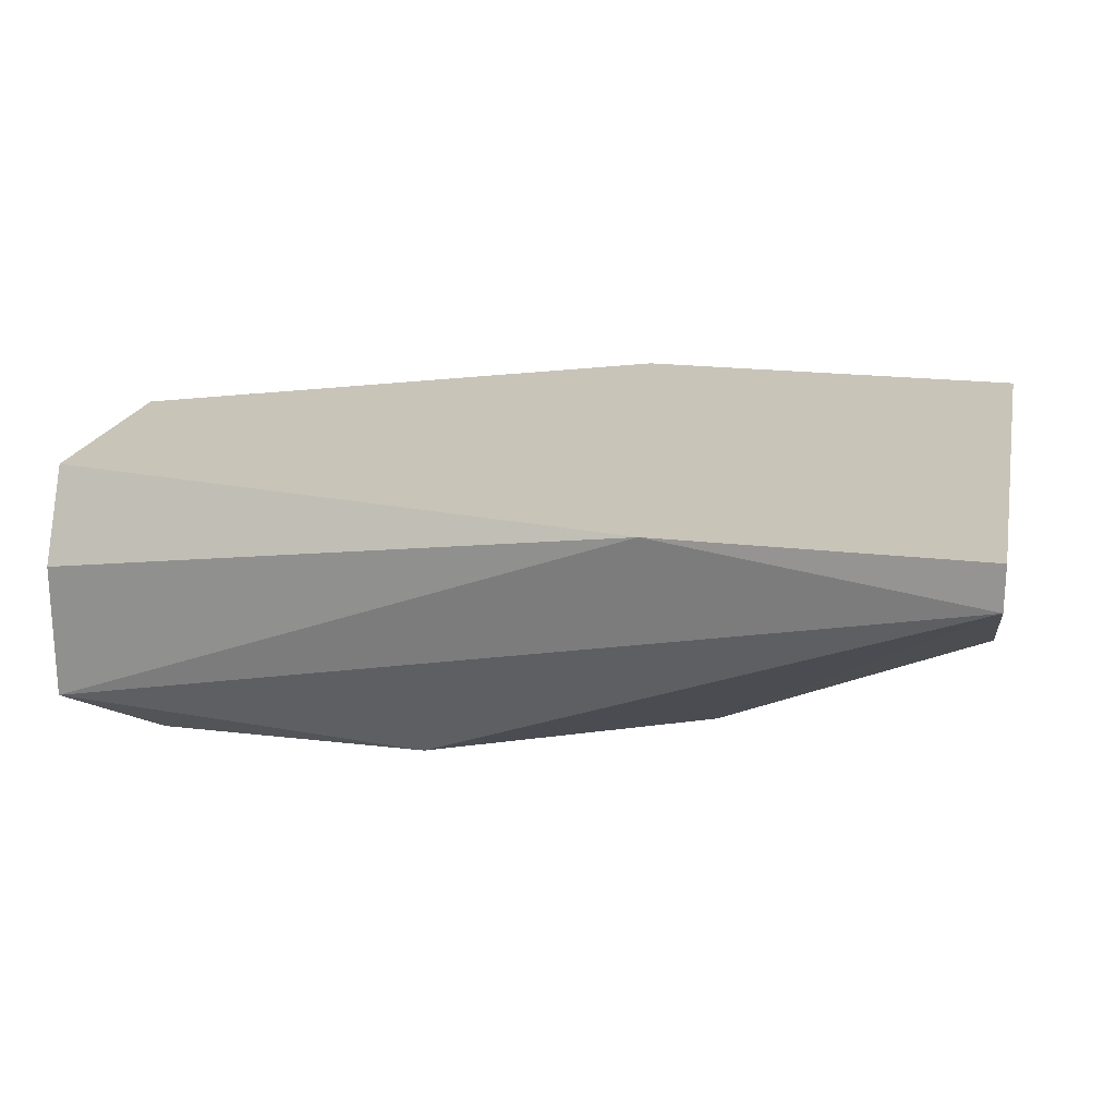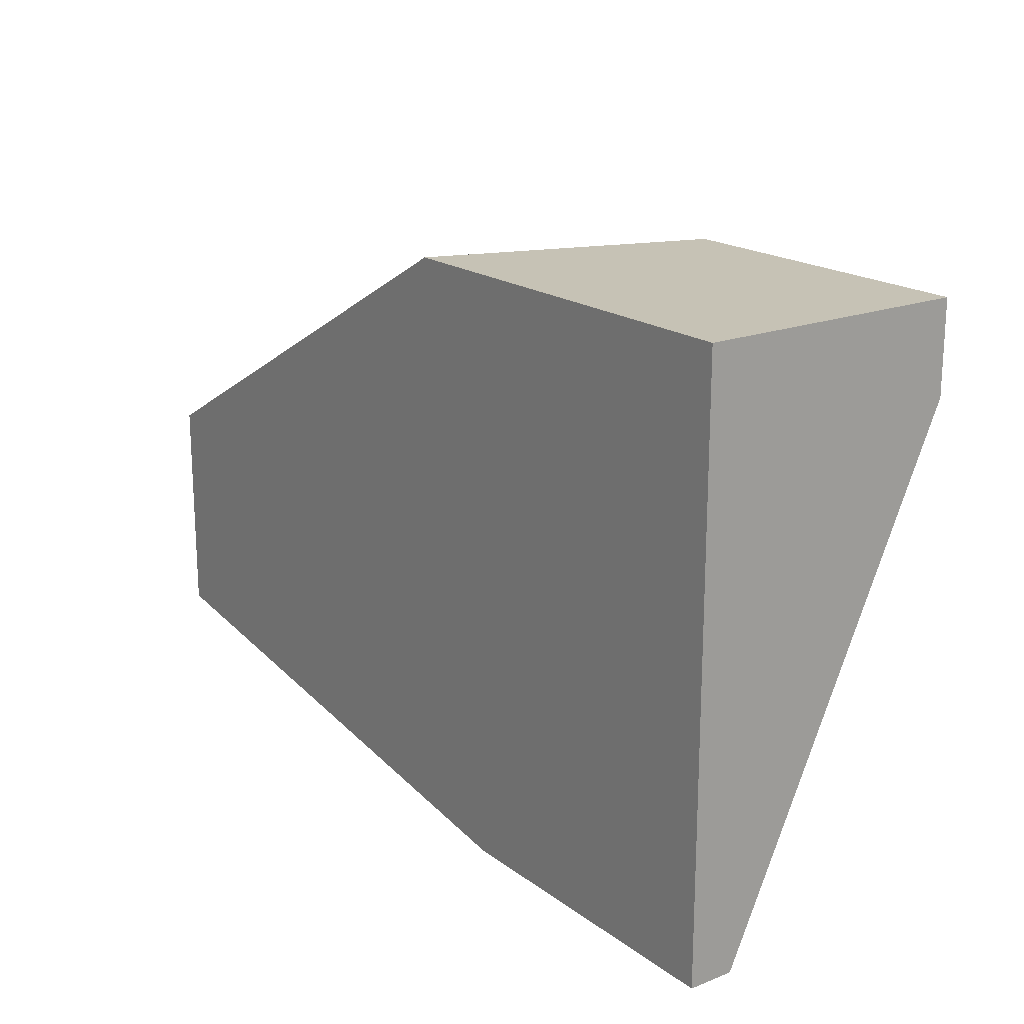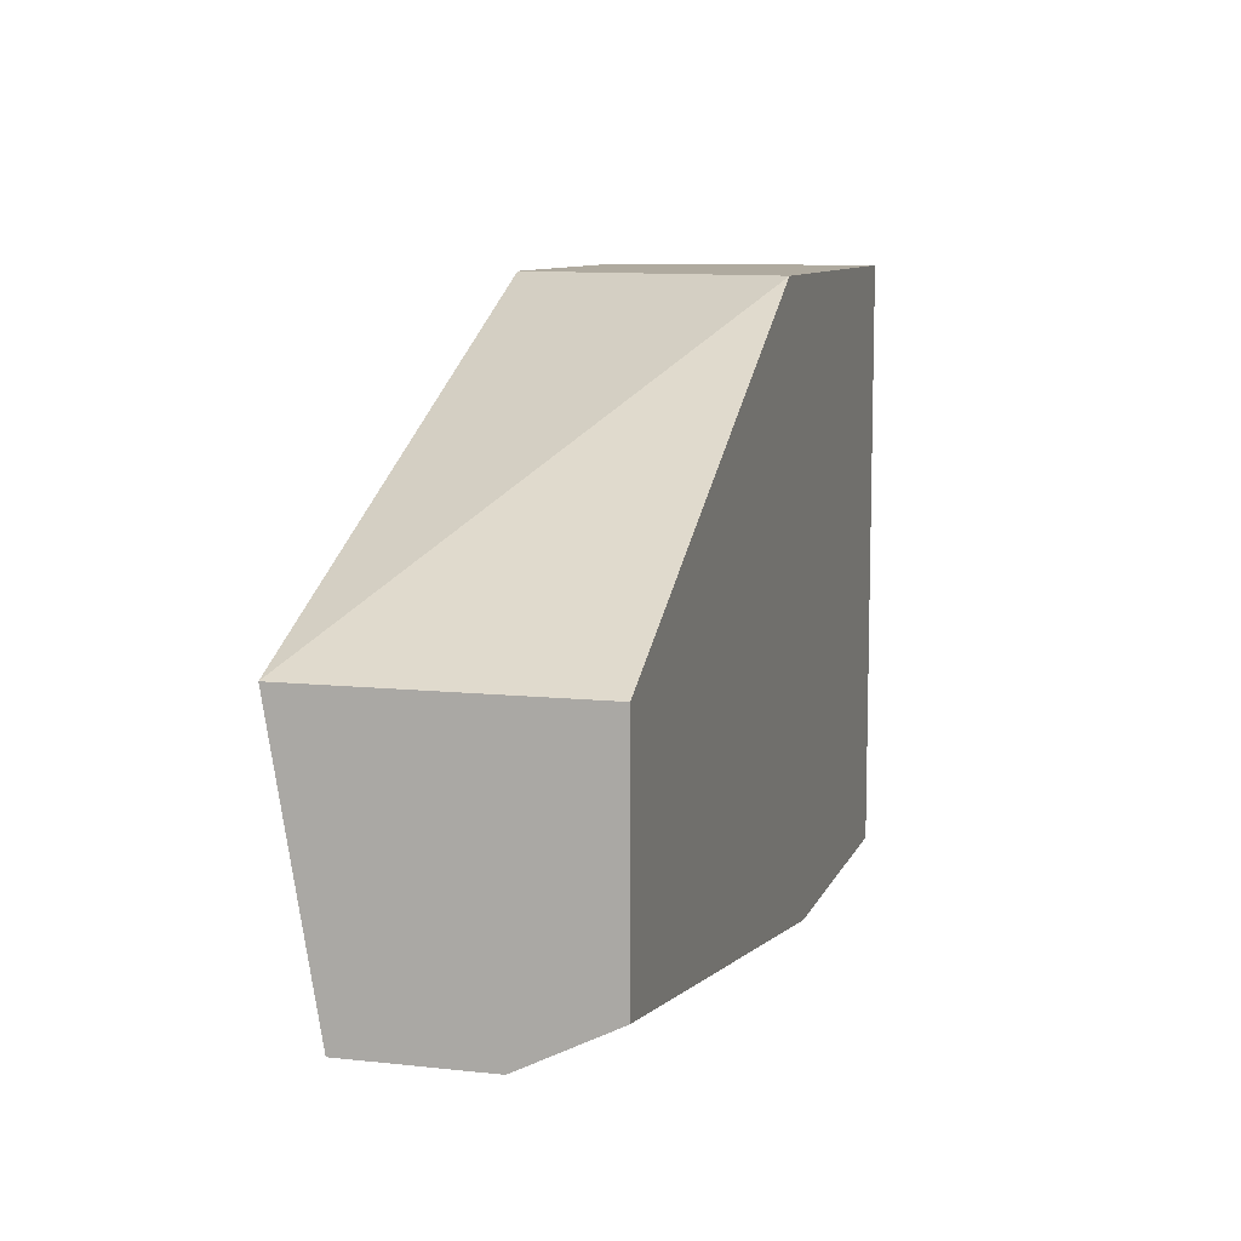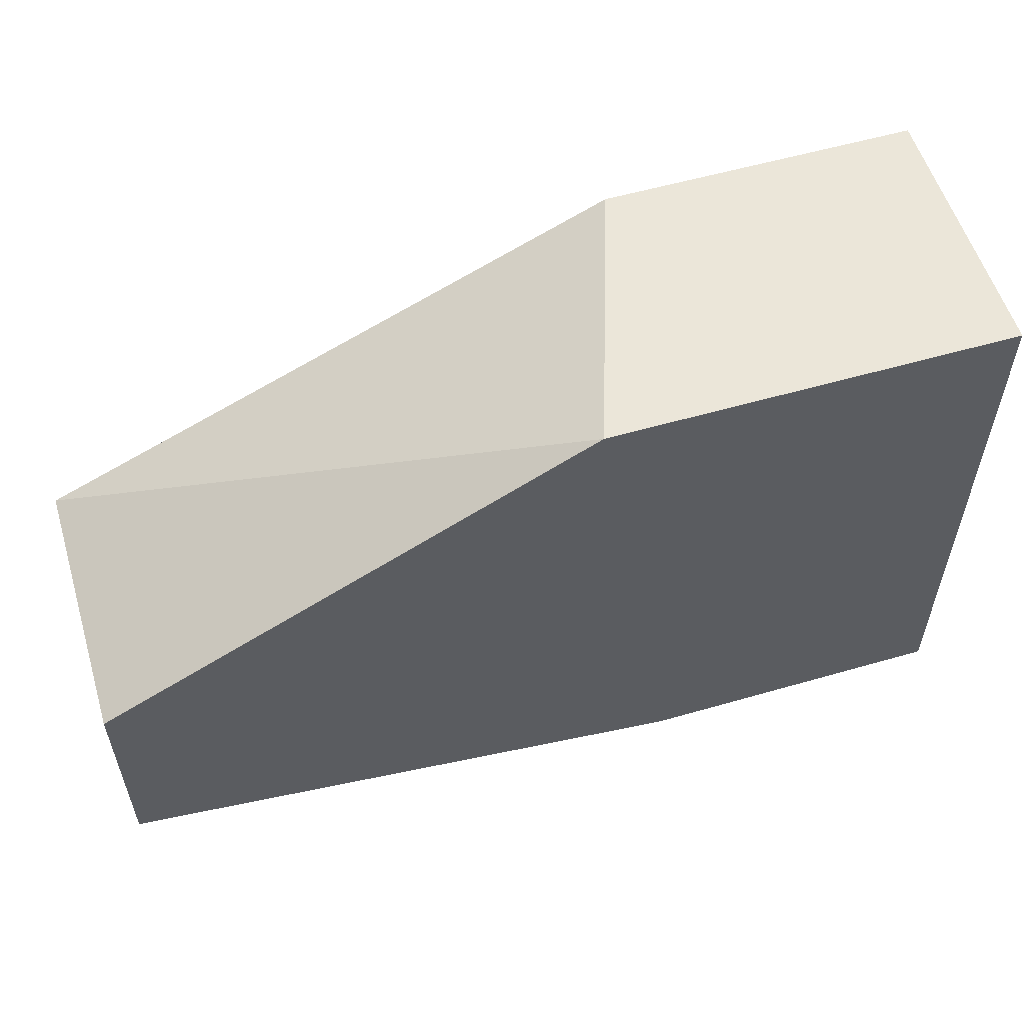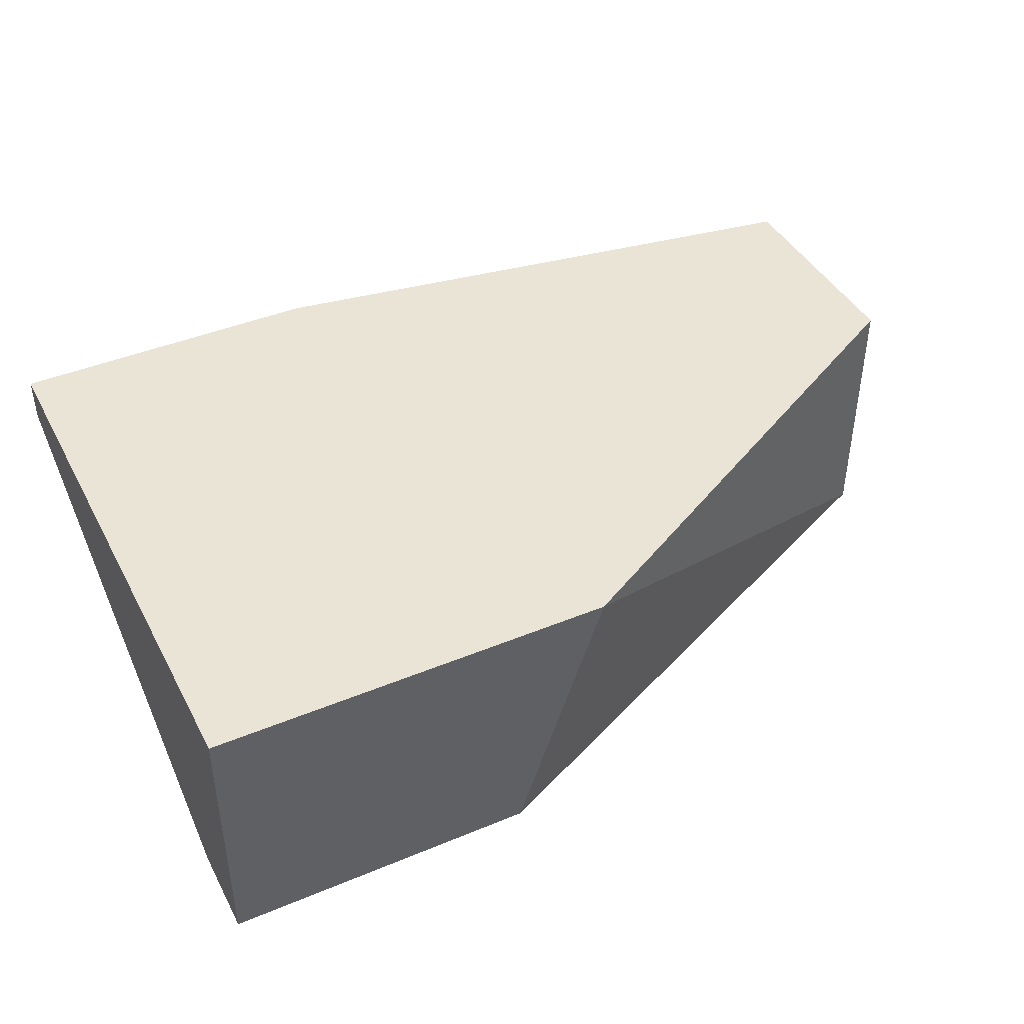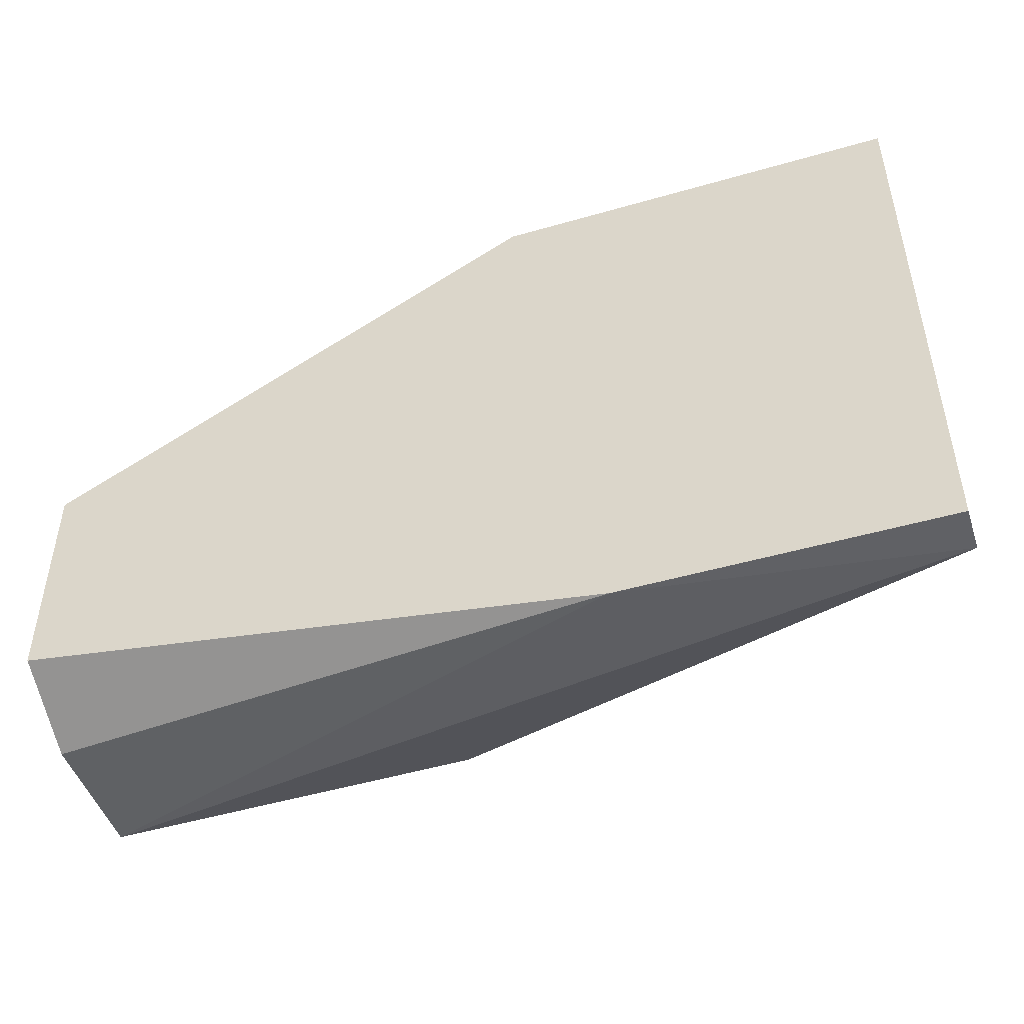
<metadata>
{"format":"obj","ext":"obj","renderer":"f3d","projection":"perspective","resolution":1024,"background":"white","views":[{"elev":20.2,"azim":-167.8,"up":"+Y"},{"elev":18.9,"azim":-126.4,"up":"+Z"},{"elev":9.4,"azim":105.9,"up":"+Z"},{"elev":56.4,"azim":163.2,"up":"+Z"},{"elev":42.7,"azim":-26.3,"up":"+Y"},{"elev":-47.7,"azim":-162.0,"up":"+Z"}]}
</metadata>
<code>
v -0.009472 -0.003437 -0.05077
v -0.02393 -0.003437 -0.0363
v -0.02393 0.004453 -0.0534
v -0.02525 -0.003437 -0.04682
v -0.006844 -0.002122 -0.05208
v -0.006844 -0.003437 -0.04419
v -0.006844 0.004453 -0.04419
v -0.006844 0.004453 -0.05077
v -0.006844 0.001822 -0.05208
v -0.01736 -0.003437 -0.05077
v -0.03314 -0.003437 -0.03893
v -0.03314 -0.003437 -0.0363
v -0.03314 0.004453 -0.0534
v -0.03314 0.004453 -0.0363
v -0.03314 0.003138 -0.0534
v -0.0213 0.004453 -0.0363
f 10 5 1
f 13 15 14
f 13 14 8
f 14 15 12
f 6 12 10
f 8 14 16
f 14 12 16
f 8 6 5
f 10 15 5
f 6 8 7
f 16 6 7
f 8 16 7
f 12 6 2
f 6 16 2
f 16 12 2
f 15 10 4
f 10 12 4
f 15 13 3
f 13 8 3
f 5 15 3
f 12 15 11
f 15 4 11
f 4 12 11
f 8 5 9
f 3 8 9
f 5 3 9
f 6 10 1
f 5 6 1

</code>
